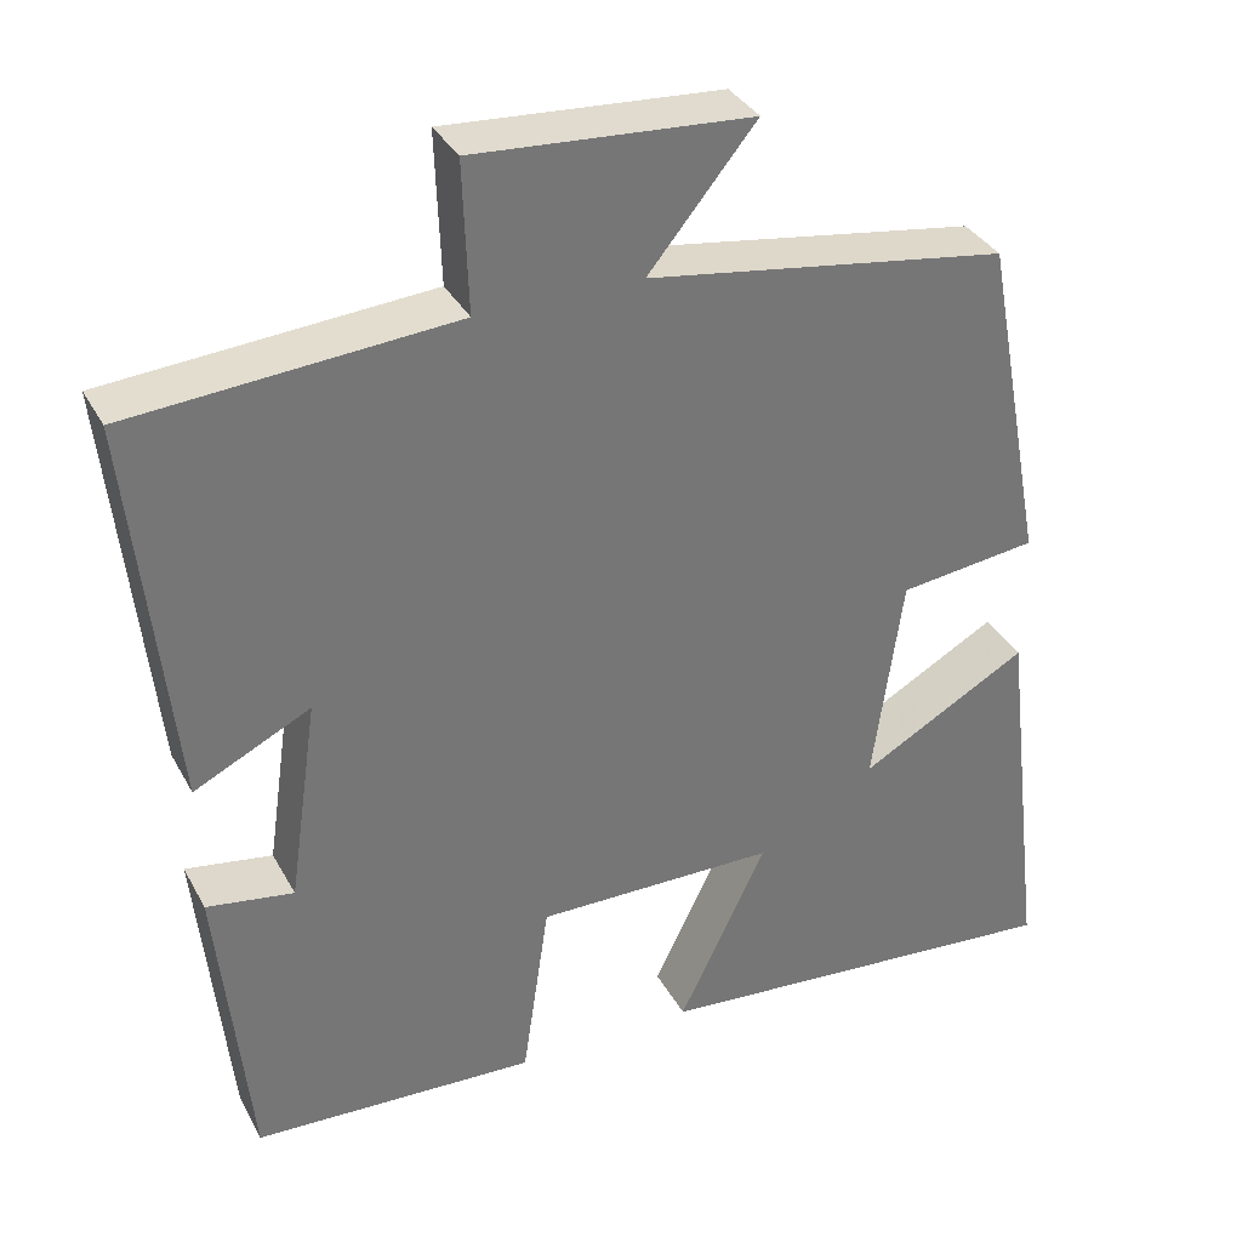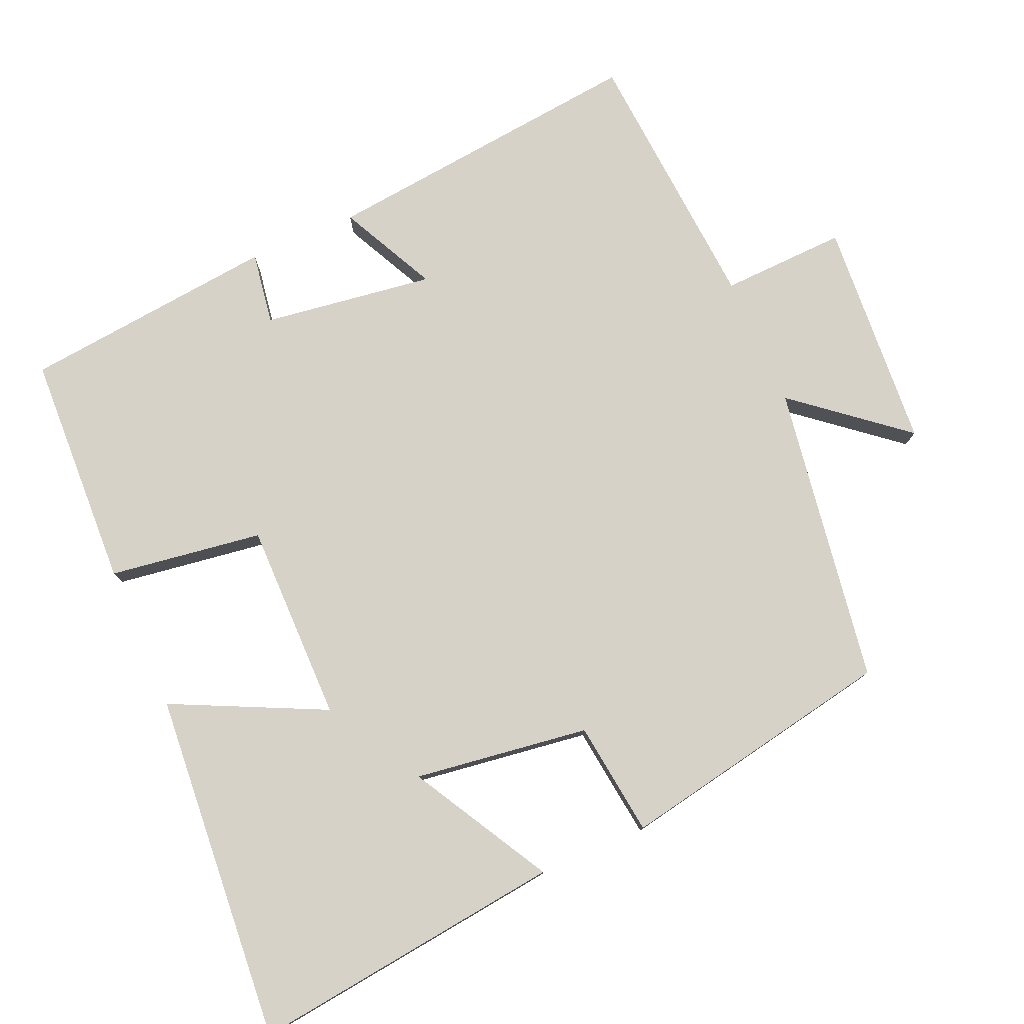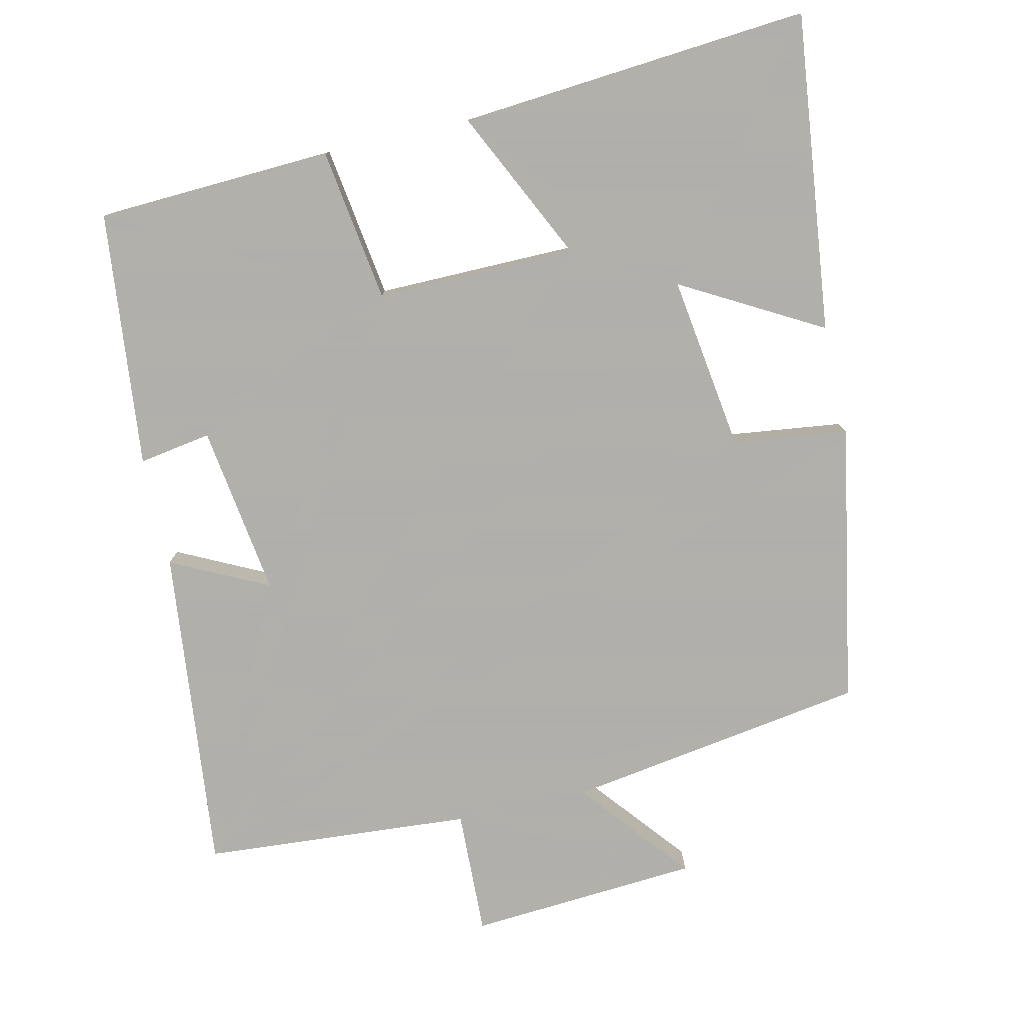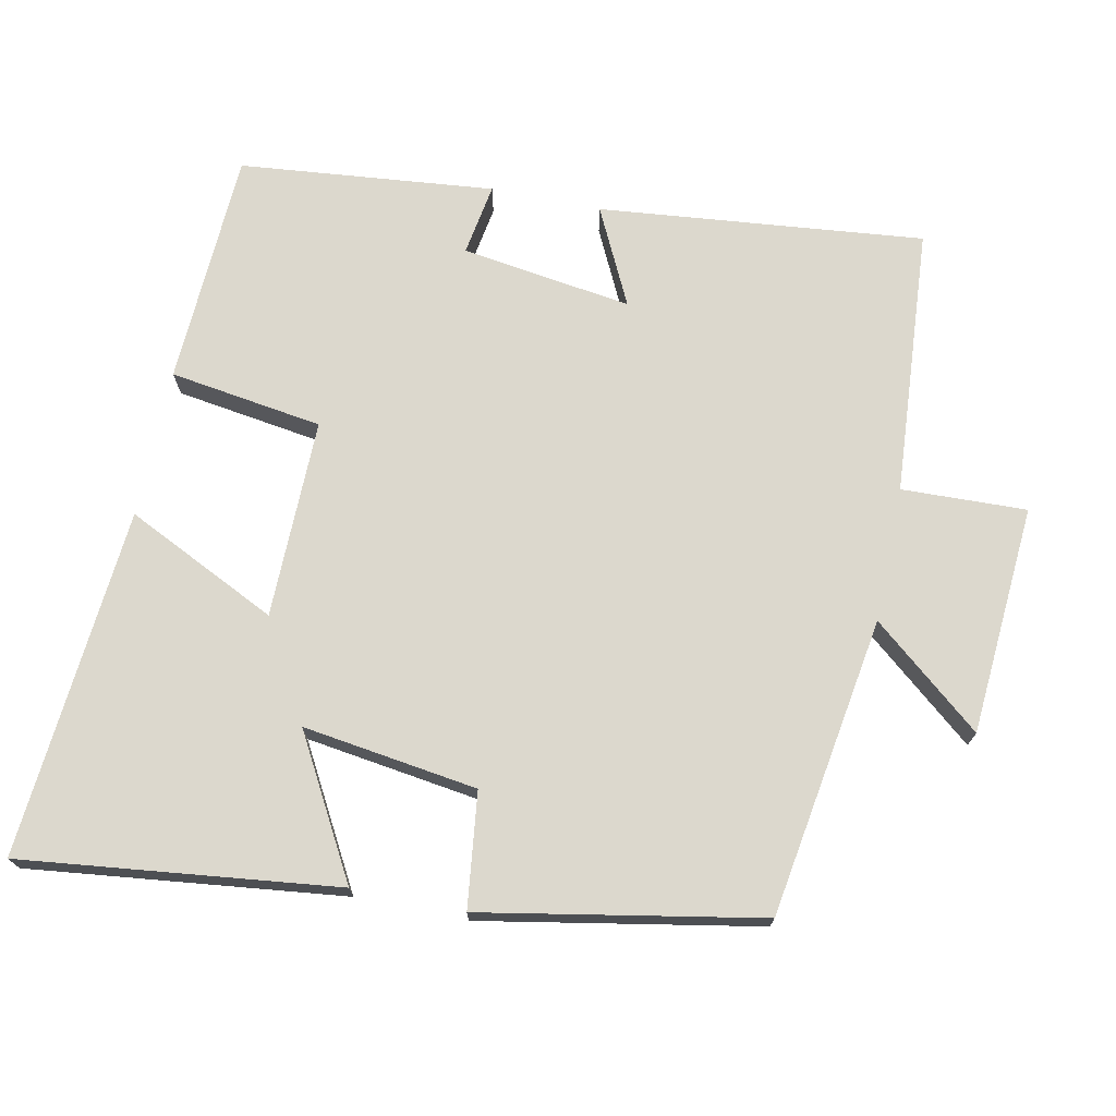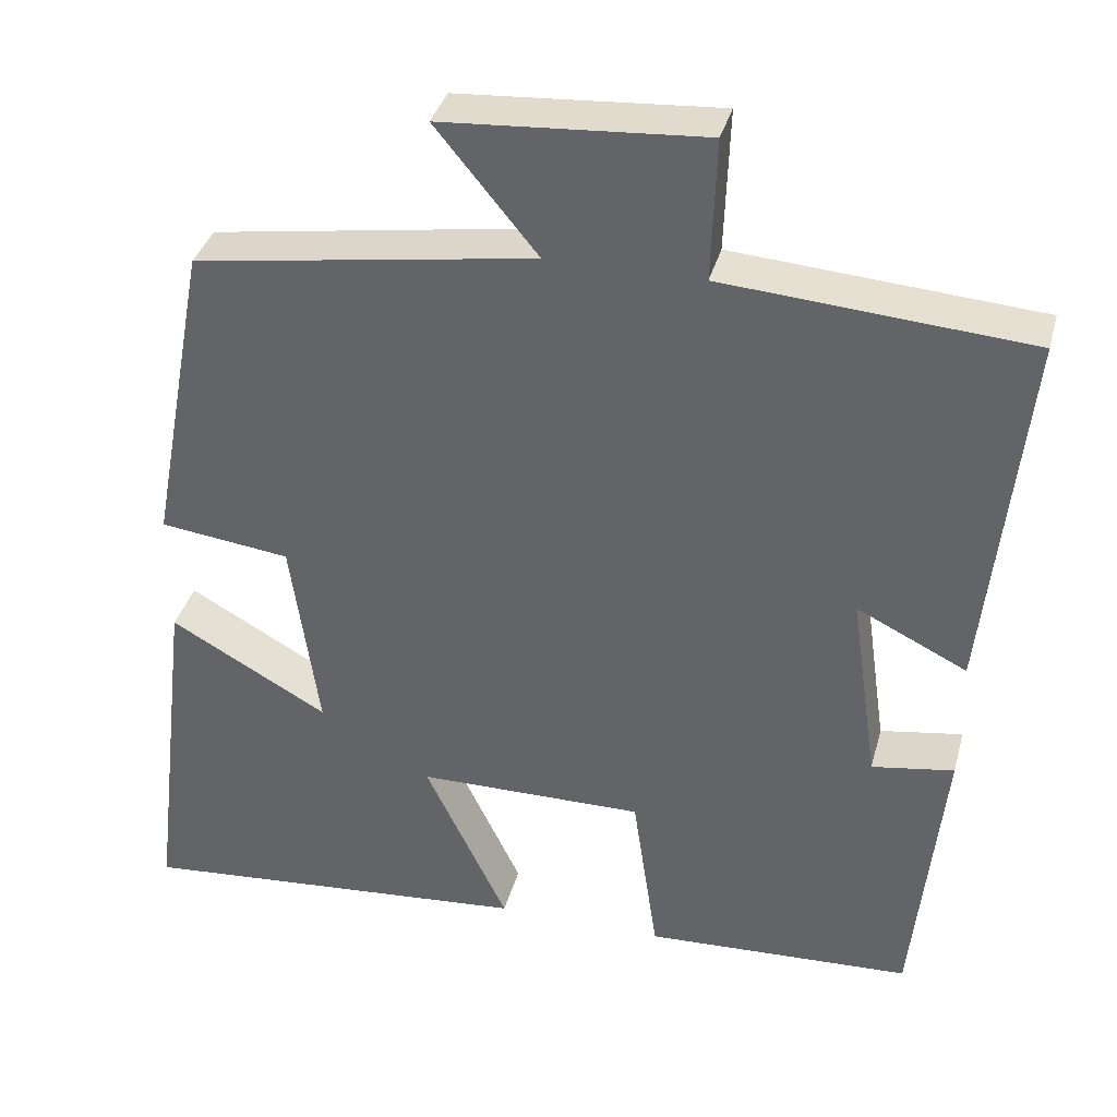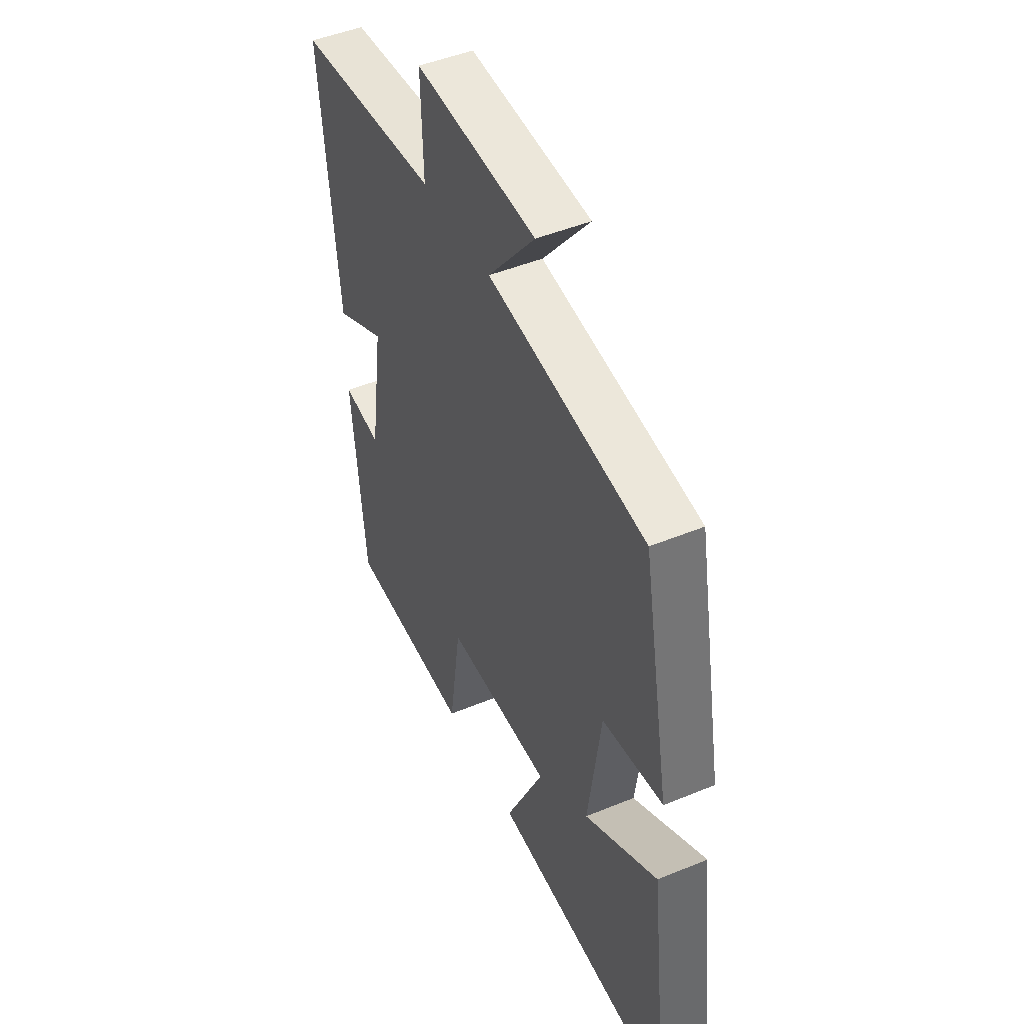
<metadata>
{"format":"obj","ext":"obj","renderer":"f3d","projection":"perspective","resolution":1024,"background":"white","views":[{"elev":34.7,"azim":154.9,"up":"+Z"},{"elev":78.4,"azim":-113.6,"up":"+Y"},{"elev":-78.4,"azim":-167.2,"up":"+Y"},{"elev":72.4,"azim":-78.3,"up":"+Y"},{"elev":36.4,"azim":14.7,"up":"+Z"},{"elev":46.7,"azim":-115.2,"up":"+Z"}]}
</metadata>
<code>
v 0.547 0.07 0.472
v 0.5 0.07 0.022
v 0.366 0.07 0.088
v 0.4 0.07 -0.148
v 0.5 0.07 -0.132
v 0.464 0.07 -0.485
v 0.138 0.07 -0.5
v 0.107 0.07 -0.288
v -0.169 0.07 -0.29
v -0.068 0.07 -0.5
v -0.552 0.07 -0.54
v -0.5 0.07 -0.103
v -0.307 0.07 -0.211
v -0.341 0.07 0.031
v -0.5 0.07 0.051
v -0.428 0.07 0.436
v -0.013 0.07 0.5
v -0.137 0.07 0.651
v 0.181 0.07 0.673
v 0.175 0.07 0.5
v 0.547 0 0.472
v 0.5 0 0.022
v 0.366 0 0.088
v 0.4 0 -0.148
v 0.5 0 -0.132
v 0.464 0 -0.485
v 0.138 0 -0.5
v 0.107 0 -0.288
v -0.169 0 -0.29
v -0.068 0 -0.5
v -0.552 0 -0.54
v -0.5 0 -0.103
v -0.307 0 -0.211
v -0.341 0 0.031
v -0.5 0 0.051
v -0.428 0 0.436
v -0.013 0 0.5
v -0.137 0 0.651
v 0.181 0 0.673
v 0.175 0 0.5
f 17 18 19 20
f 17 20 1
f 16 17 1
f 15 16 1
f 14 15 1
f 13 14 1
f 11 12 13
f 10 11 13
f 9 10 13
f 8 9 13 1
f 6 7 8
f 5 6 8
f 4 5 8
f 3 4 8
f 3 8 1
f 1 2 3
f 40 39 38 37
f 21 40 37
f 21 37 36
f 21 36 35
f 21 35 34
f 21 34 33
f 33 32 31
f 33 31 30
f 33 30 29
f 21 33 29 28
f 28 27 26
f 28 26 25
f 28 25 24
f 28 24 23
f 21 28 23
f 23 22 21
f 1 21 22 2
f 2 22 23 3
f 3 23 24 4
f 4 24 25 5
f 5 25 26 6
f 6 26 27 7
f 7 27 28 8
f 8 28 29 9
f 9 29 30 10
f 10 30 31 11
f 11 31 32 12
f 12 32 33 13
f 13 33 34 14
f 14 34 35 15
f 15 35 36 16
f 16 36 37 17
f 17 37 38 18
f 18 38 39 19
f 19 39 40 20
f 20 40 21 1

</code>
